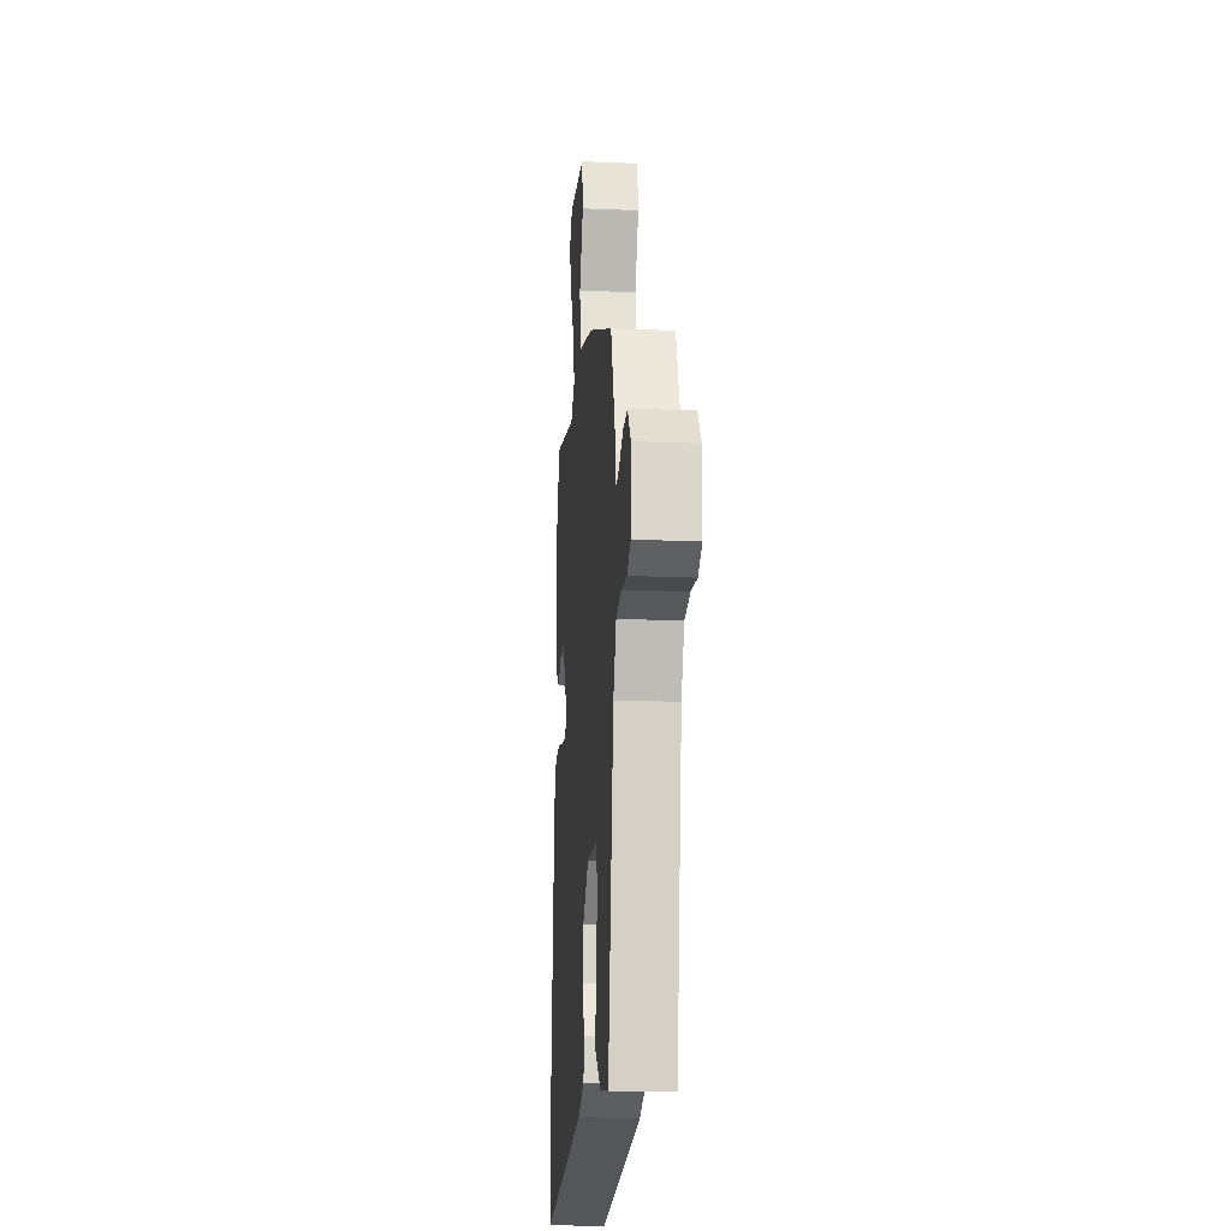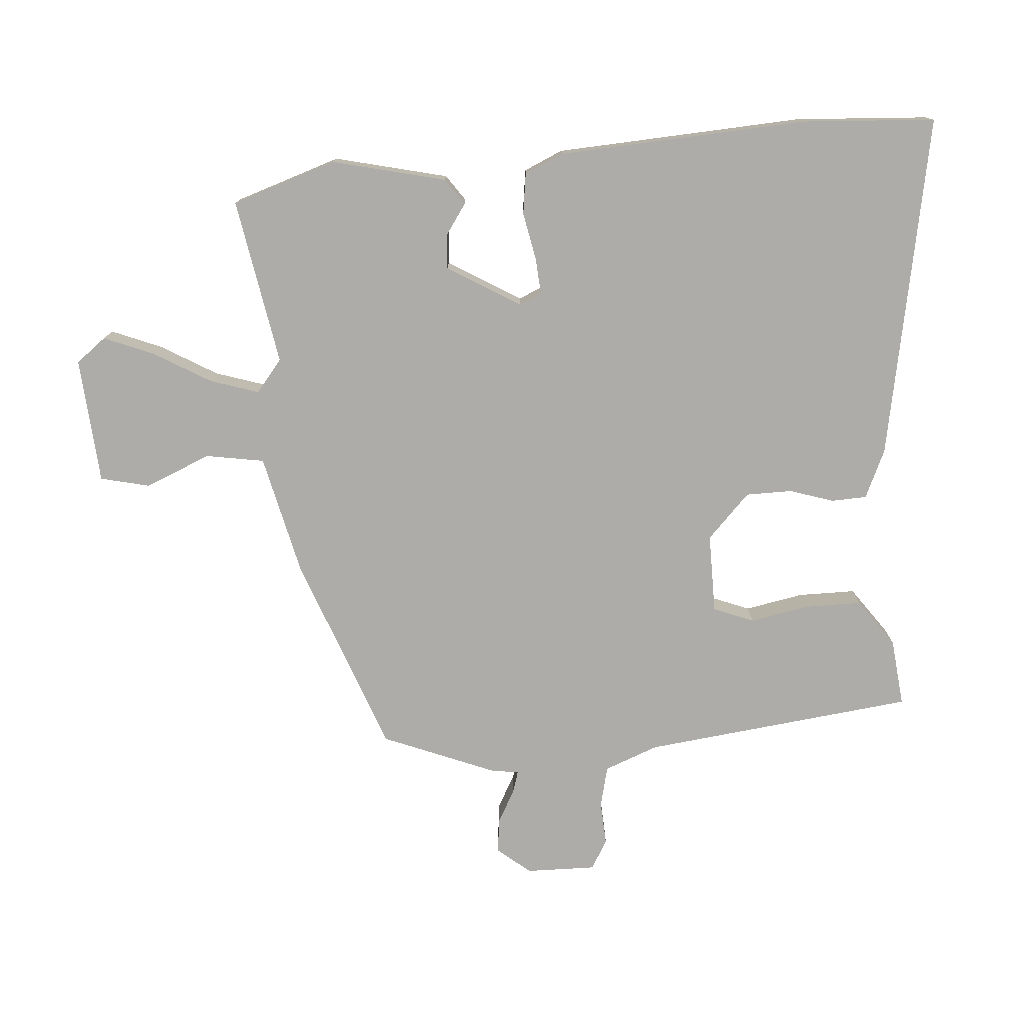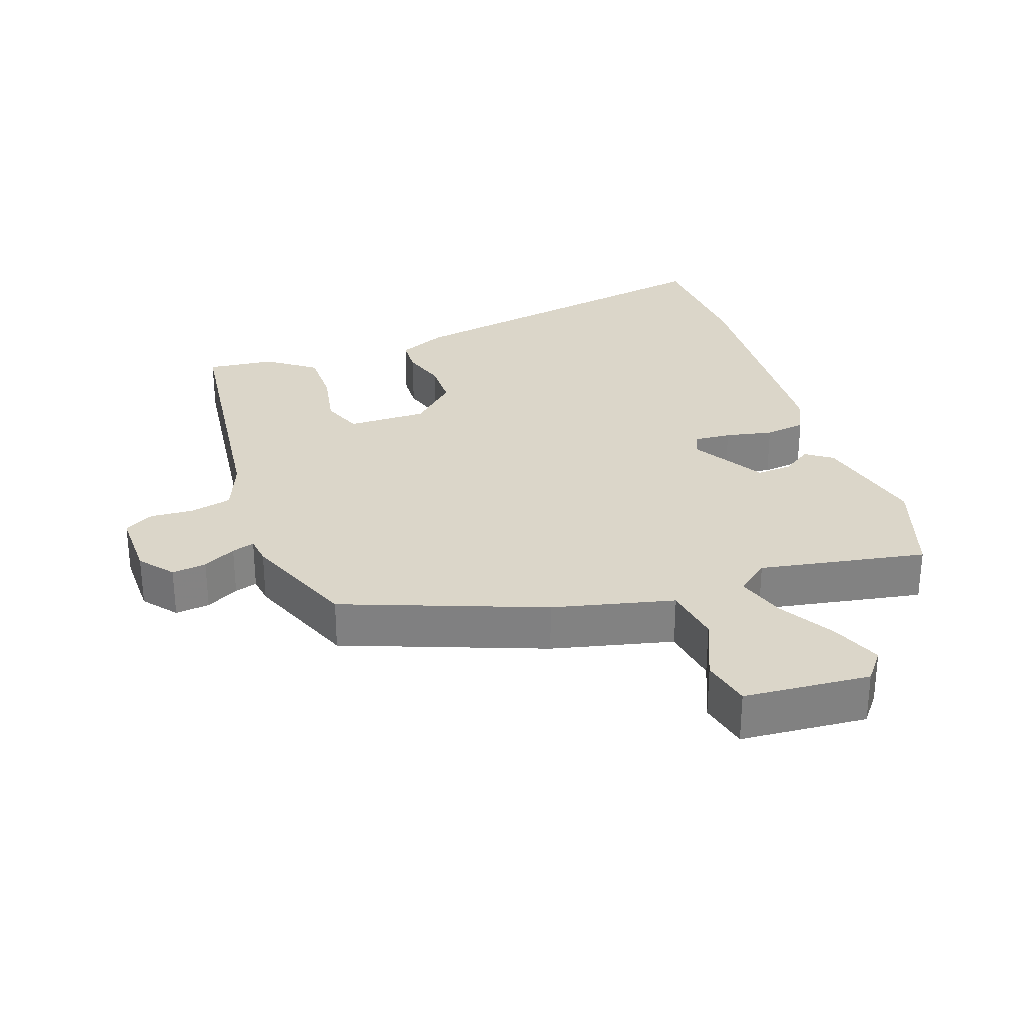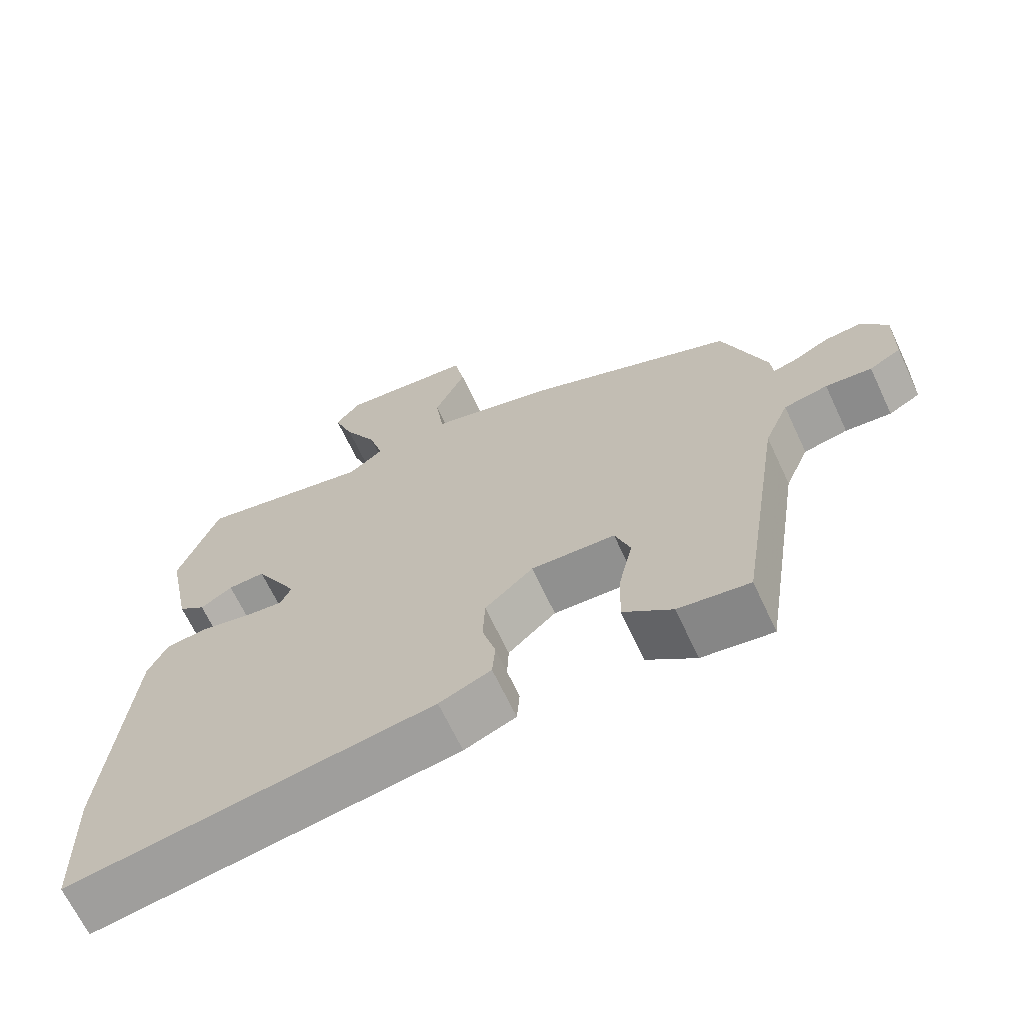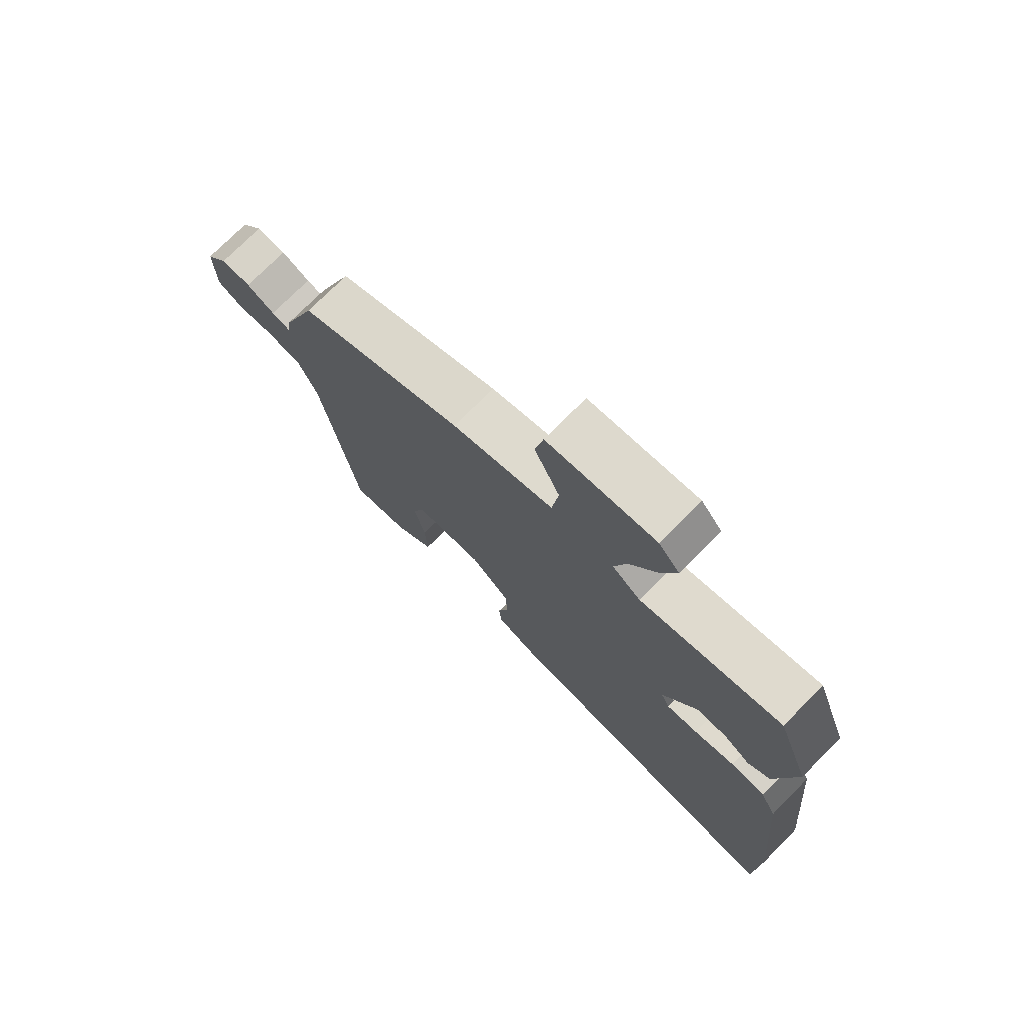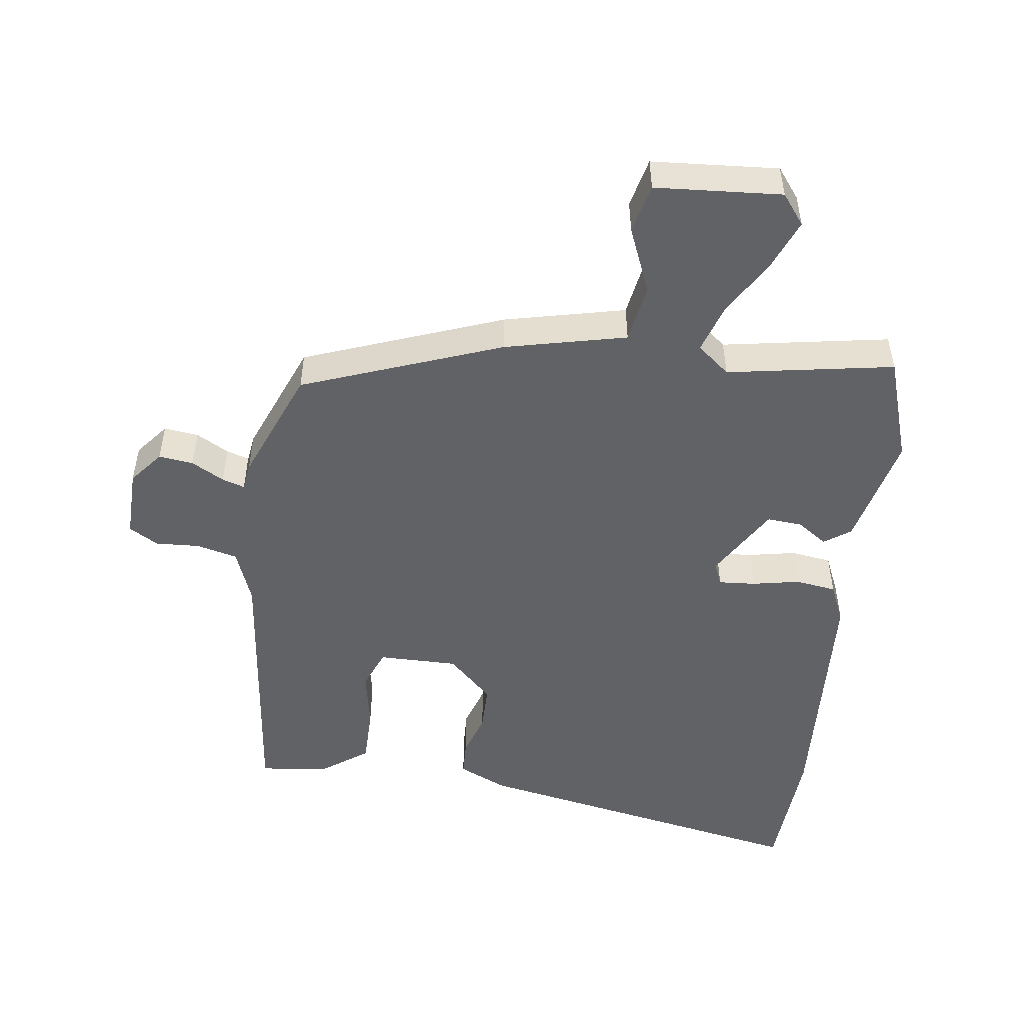
<metadata>
{"format":"obj","ext":"obj","renderer":"f3d","projection":"perspective","resolution":1024,"background":"white","views":[{"elev":-17.4,"azim":-94.9,"up":"+Z"},{"elev":-76.9,"azim":92.3,"up":"+Y"},{"elev":29.7,"azim":-21.1,"up":"+Y"},{"elev":-66.9,"azim":-154.9,"up":"+Z"},{"elev":74.7,"azim":44.8,"up":"+Z"},{"elev":-50.5,"azim":-9.8,"up":"+Y"}]}
</metadata>
<code>
v 0.418 0.07 0.513
v 0.473 0.07 0.364
v 0.44 0.07 0.199
v 0.403 0.07 0.171
v 0.359 0.07 0.199
v 0.308 0.07 0.201
v 0.249 0.07 0.094
v 0.264 0.07 0.062
v 0.317 0.07 0.068
v 0.385 0.07 0.084
v 0.444 0.07 0.078
v 0.471 0.07 0.023
v 0.504 0.07 -0.336
v 0.499 0.07 -0.529
v 0.001 0.07 -0.455
v -0.07 0.07 -0.426
v -0.074 0.07 -0.375
v -0.056 0.07 -0.311
v -0.059 0.07 -0.244
v -0.125 0.07 -0.185
v -0.24 0.07 -0.19
v -0.261 0.07 -0.249
v -0.242 0.07 -0.333
v -0.239 0.07 -0.416
v -0.306 0.07 -0.468
v -0.403 0.07 -0.482
v -0.463 0.07 -0.092
v -0.496 0.07 -0.015
v -0.556 0.07 -0.003
v -0.619 0.07 -0.009
v -0.662 0.07 0.014
v -0.664 0.07 0.115
v -0.627 0.07 0.164
v -0.577 0.07 0.16
v -0.529 0.07 0.136
v -0.496 0.07 0.127
v -0.492 0.07 0.167
v -0.432 0.07 0.333
v -0.149 0.07 0.451
v 0.024 0.07 0.498
v 0.035 0.07 0.583
v -0.008 0.07 0.676
v 0.006 0.07 0.748
v 0.188 0.07 0.768
v 0.223 0.07 0.726
v 0.196 0.07 0.652
v 0.151 0.07 0.569
v 0.131 0.07 0.498
v 0.179 0.07 0.462
v 0.418 0 0.513
v 0.473 0 0.364
v 0.44 0 0.199
v 0.403 0 0.171
v 0.359 0 0.199
v 0.308 0 0.201
v 0.249 0 0.094
v 0.264 0 0.062
v 0.317 0 0.068
v 0.385 0 0.084
v 0.444 0 0.078
v 0.471 0 0.023
v 0.504 0 -0.336
v 0.499 0 -0.529
v 0.001 0 -0.455
v -0.07 0 -0.426
v -0.074 0 -0.375
v -0.056 0 -0.311
v -0.059 0 -0.244
v -0.125 0 -0.185
v -0.24 0 -0.19
v -0.261 0 -0.249
v -0.242 0 -0.333
v -0.239 0 -0.416
v -0.306 0 -0.468
v -0.403 0 -0.482
v -0.463 0 -0.092
v -0.496 0 -0.015
v -0.556 0 -0.003
v -0.619 0 -0.009
v -0.662 0 0.014
v -0.664 0 0.115
v -0.627 0 0.164
v -0.577 0 0.16
v -0.529 0 0.136
v -0.496 0 0.127
v -0.492 0 0.167
v -0.432 0 0.333
v -0.149 0 0.451
v 0.024 0 0.498
v 0.035 0 0.583
v -0.008 0 0.676
v 0.006 0 0.748
v 0.188 0 0.768
v 0.223 0 0.726
v 0.196 0 0.652
v 0.151 0 0.569
v 0.131 0 0.498
v 0.179 0 0.462
f 45 46 47
f 44 45 47
f 43 44 47
f 42 43 47
f 41 42 47
f 40 41 47 48
f 40 48 49
f 39 40 49
f 38 39 49
f 37 38 49
f 36 37 49
f 33 34 35
f 32 33 35
f 31 32 35
f 30 31 35
f 29 30 35
f 28 29 35 36
f 49 1 2
f 36 49 2
f 28 36 2
f 27 28 2
f 25 26 27
f 24 25 27
f 23 24 27
f 22 23 27
f 16 17 18
f 15 16 18
f 14 15 18
f 13 14 18
f 12 13 18
f 11 12 18
f 10 11 18
f 9 10 18
f 8 9 18 19
f 7 8 19 20
f 2 3 4 5
f 2 5 6
f 27 2 6
f 21 22 27
f 20 21 27
f 7 20 27
f 6 7 27
f 96 95 94
f 96 94 93
f 96 93 92
f 96 92 91
f 96 91 90
f 97 96 90 89
f 98 97 89
f 98 89 88
f 98 88 87
f 98 87 86
f 98 86 85
f 84 83 82
f 84 82 81
f 84 81 80
f 84 80 79
f 84 79 78
f 85 84 78 77
f 51 50 98
f 51 98 85
f 51 85 77
f 51 77 76
f 76 75 74
f 76 74 73
f 76 73 72
f 76 72 71
f 67 66 65
f 67 65 64
f 67 64 63
f 67 63 62
f 67 62 61
f 67 61 60
f 67 60 59
f 67 59 58
f 68 67 58 57
f 69 68 57 56
f 54 53 52 51
f 55 54 51
f 55 51 76
f 76 71 70
f 76 70 69
f 76 69 56
f 76 56 55
f 1 50 51 2
f 2 51 52 3
f 3 52 53 4
f 4 53 54 5
f 5 54 55 6
f 6 55 56 7
f 7 56 57 8
f 8 57 58 9
f 9 58 59 10
f 10 59 60 11
f 11 60 61 12
f 12 61 62 13
f 13 62 63 14
f 14 63 64 15
f 15 64 65 16
f 16 65 66 17
f 17 66 67 18
f 18 67 68 19
f 19 68 69 20
f 20 69 70 21
f 21 70 71 22
f 22 71 72 23
f 23 72 73 24
f 24 73 74 25
f 25 74 75 26
f 26 75 76 27
f 27 76 77 28
f 28 77 78 29
f 29 78 79 30
f 30 79 80 31
f 31 80 81 32
f 32 81 82 33
f 33 82 83 34
f 34 83 84 35
f 35 84 85 36
f 36 85 86 37
f 37 86 87 38
f 38 87 88 39
f 39 88 89 40
f 40 89 90 41
f 41 90 91 42
f 42 91 92 43
f 43 92 93 44
f 44 93 94 45
f 45 94 95 46
f 46 95 96 47
f 47 96 97 48
f 48 97 98 49
f 49 98 50 1

</code>
